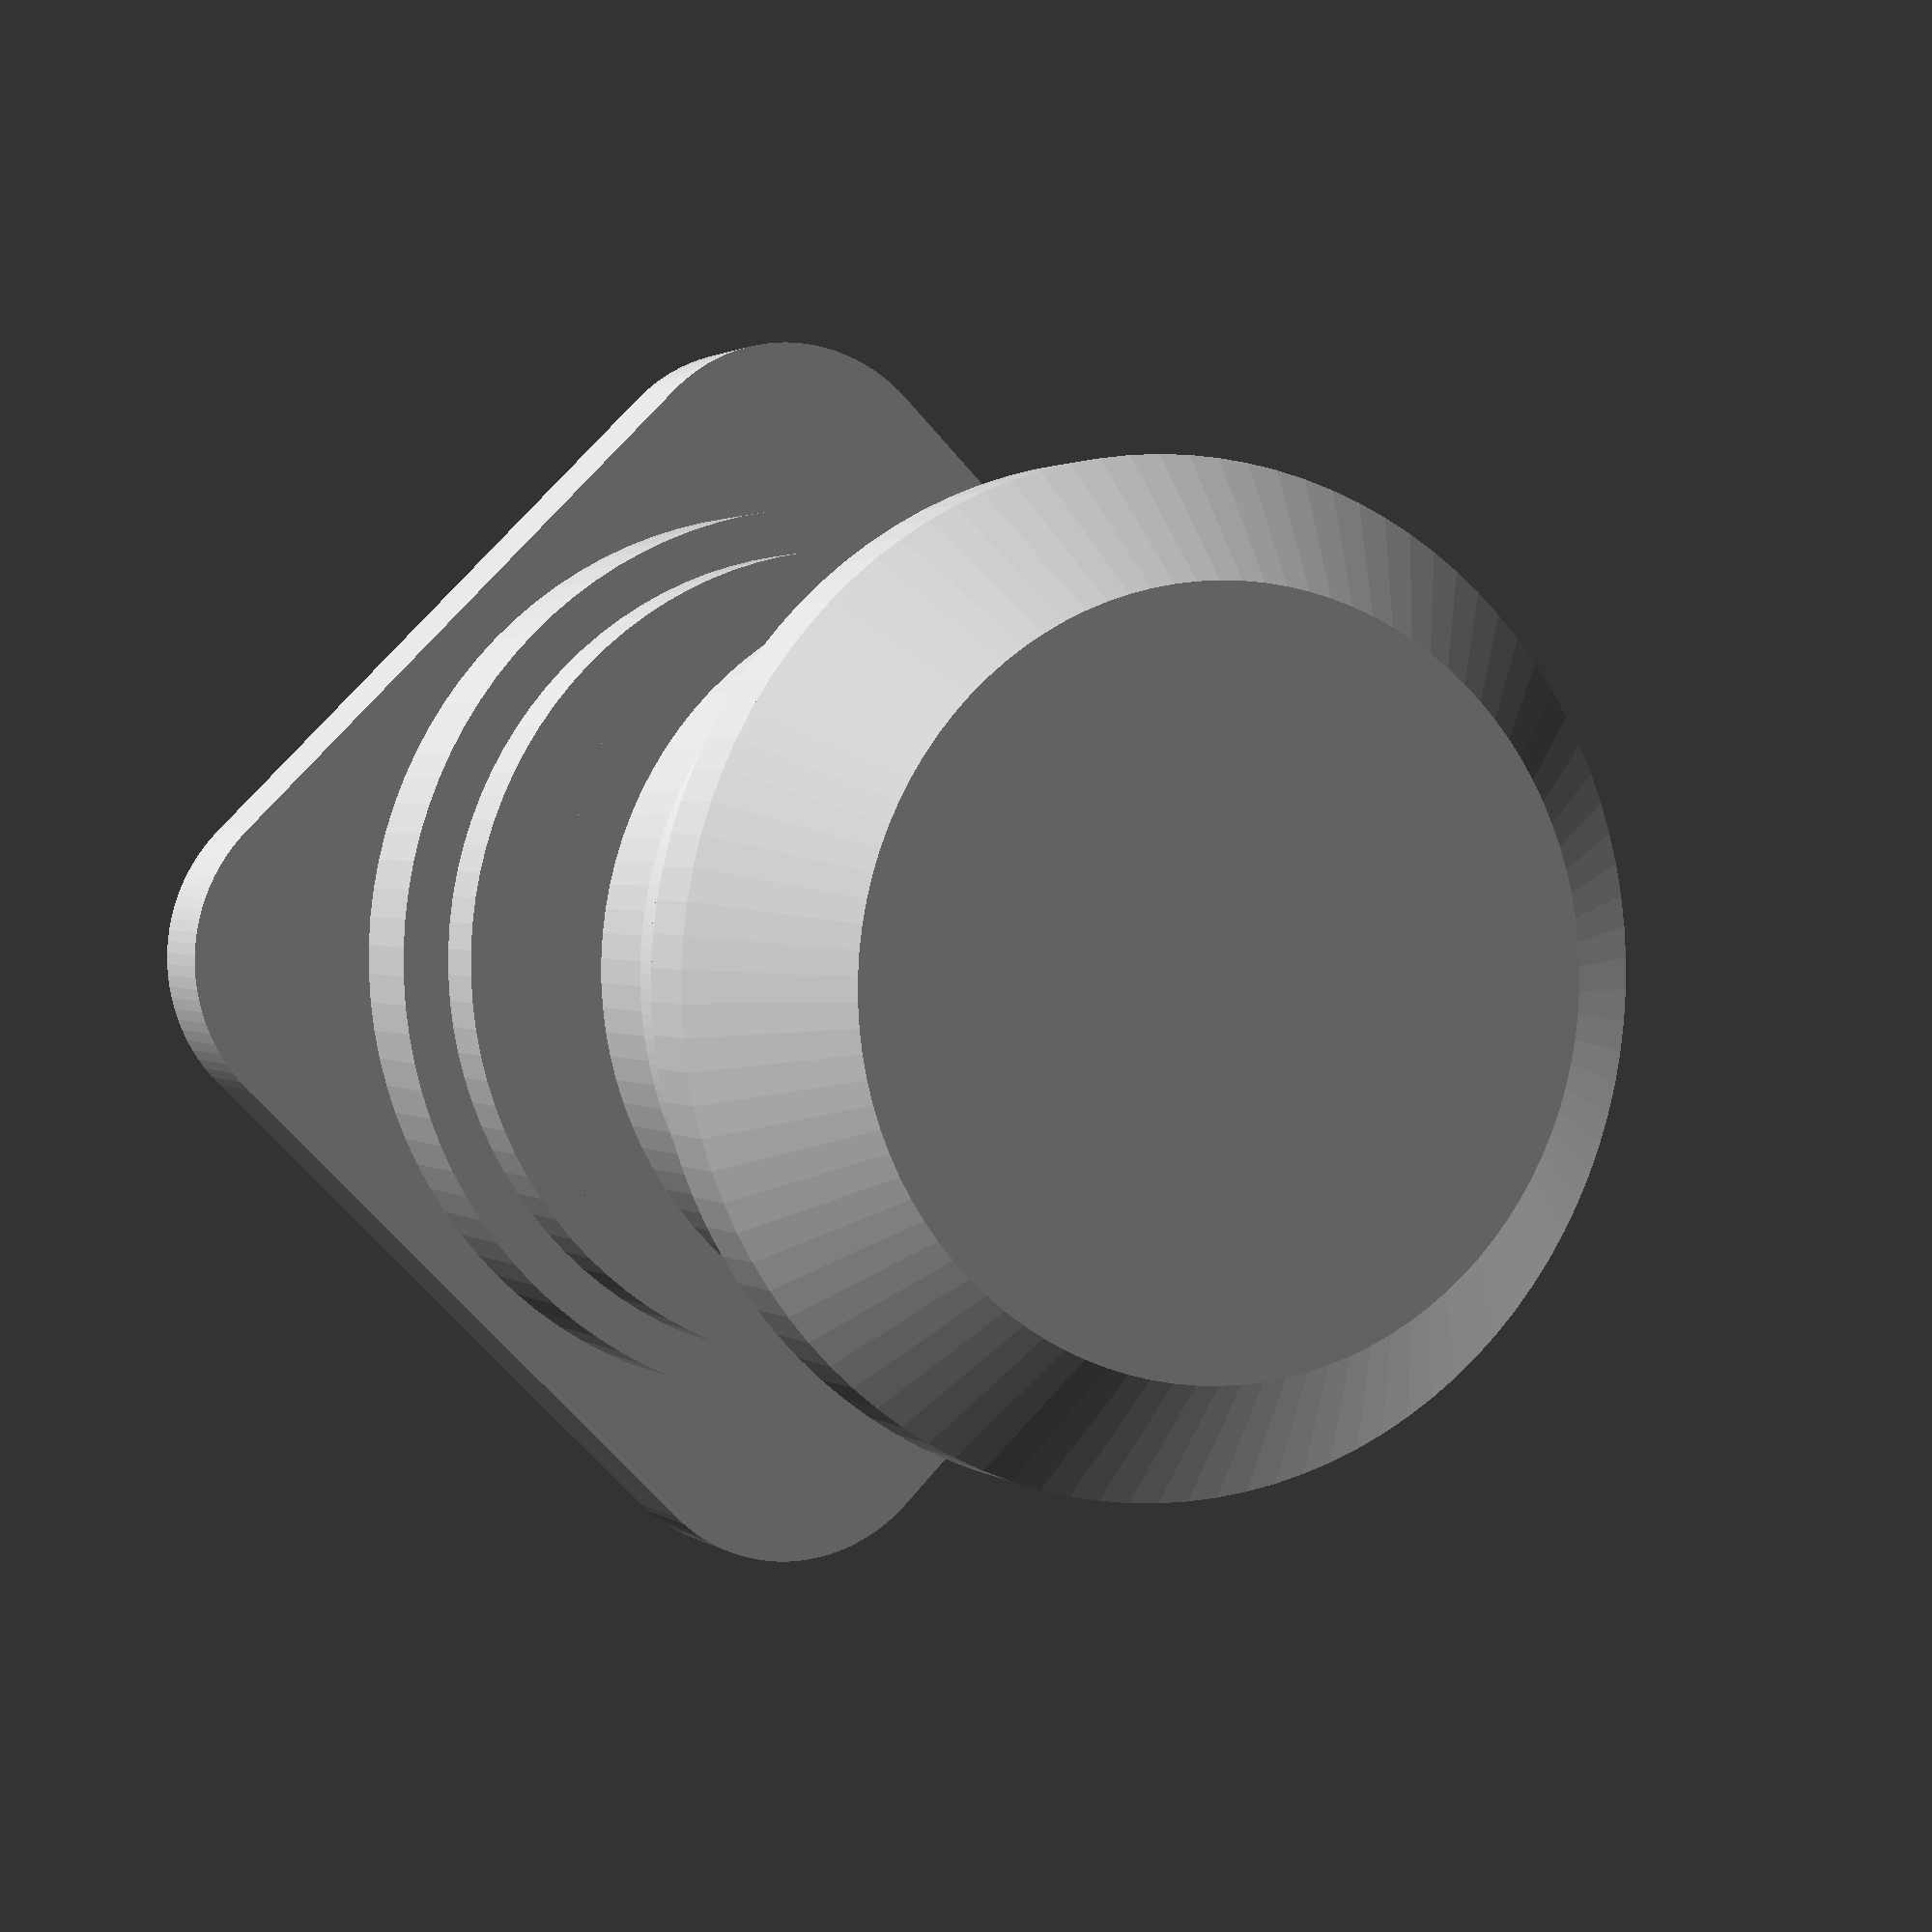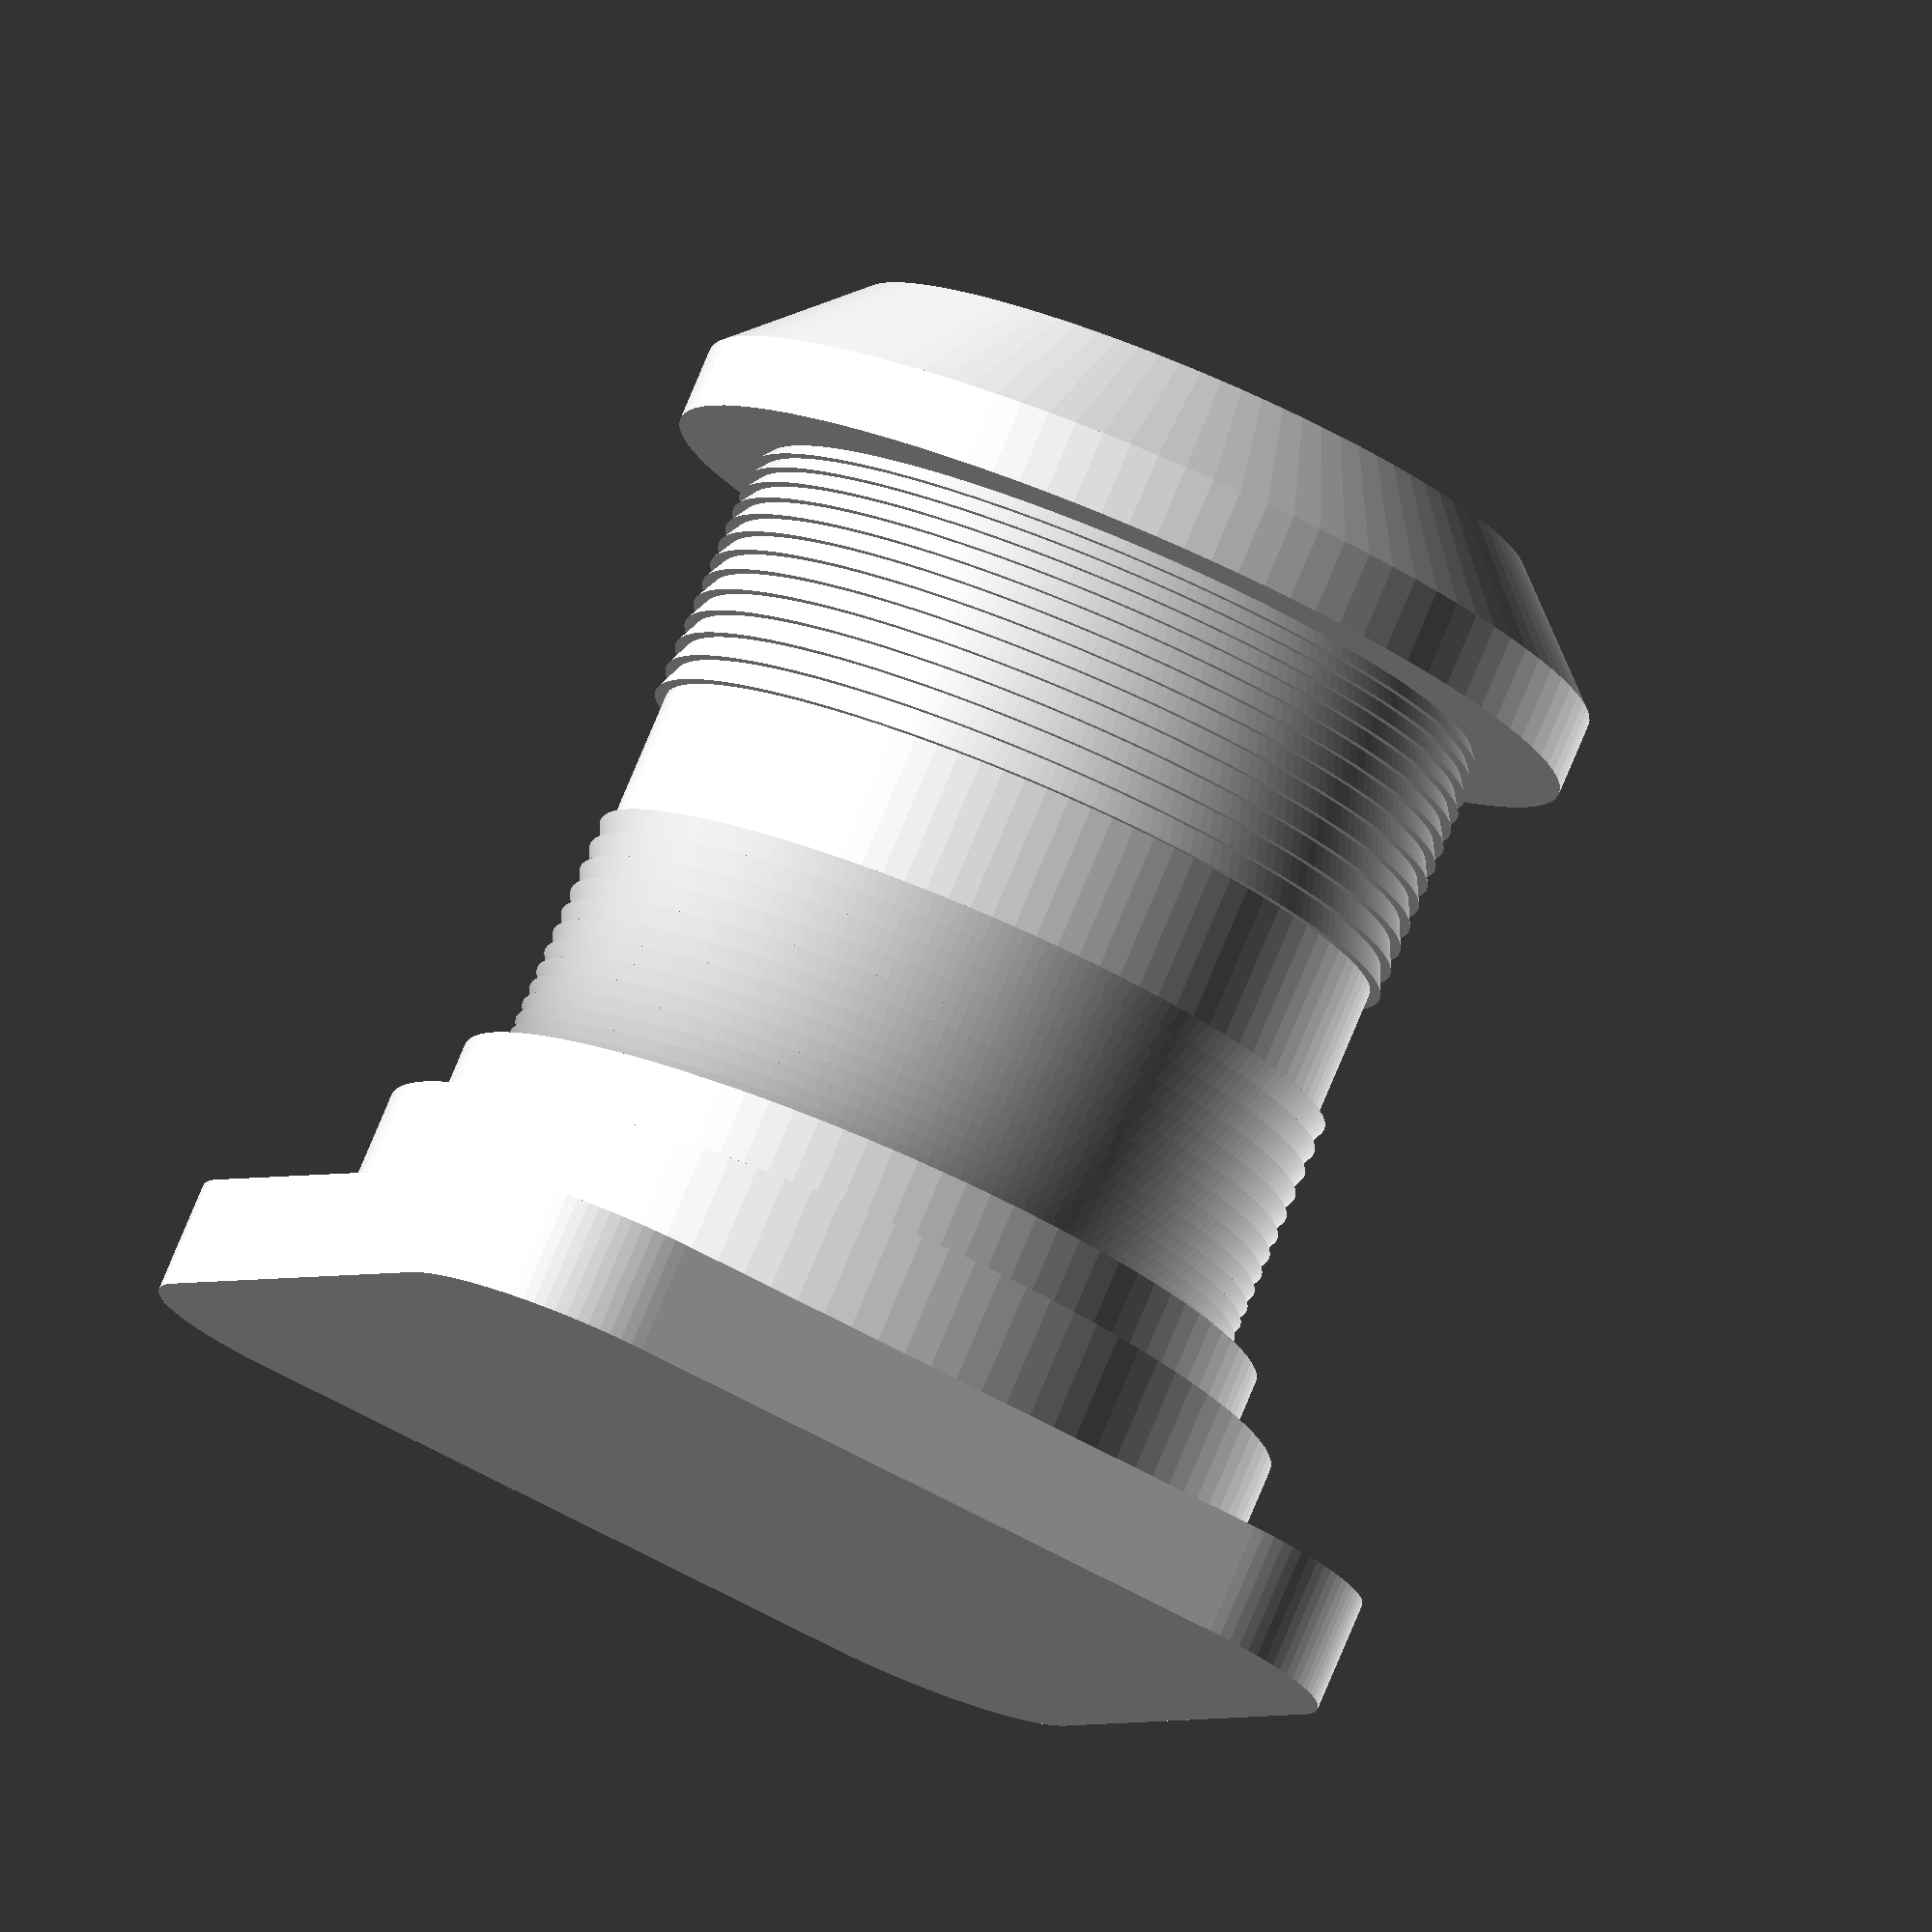
<openscad>
/*
Sockel 220x220mm
Höhe von 255 mm ohne Griff, 305 mm mit Griff.
Durchmesser am Glas 160 mm.
*/
 
 
$fn=100;
scale=1;
 
h=255;
 
sul=220;   //Sockel unten Kantenlänge
suh=24;    //Sockel unten Höhe
sur=40;    //Sockel unten Eckradius
 
sd=200;   //Sockel Durchmesser
sh=26;    //Sockel Höhe
 
s3d=180;   //Sockel 3 Durchmesser
s3h=16;    //Sockel 3 Höhe
 
gd=160;   //Glas Durchmesser
gh=140;   //Glas Höhe
 
d1d=200;    //Deckel 1 Durchmesser
d1h=16;     //Deckel 1 Höhe
 
d2du=200;    //Deckel 1 Durchmesser
d2do=150;    //Deckel 1 Durchmesser
d2h=24;     //Deckel 1 Höhe
 
lampe();
//lamellen();
 
module lampe()
{
//Sockel unten (Grundplatte)
roundcube(sul,sul,suh,sur);

//Sockel (rund)
translate([0,0,suh]) cylinder(d=sd,h=sh);
 
//Sockel 3 (rund)
translate([0,0,suh+sh]) cylinder(d=s3d,h=s3h);
 
//Glas
//translate([0,0,suh+sh+s3h]) cylinder(d=gd,h=gh);
translate([0,0,suh+sh+s3h]) lamellen(gd);
translate([0,0,suh+sh+s3h+55]) cylinder(d=gd,h=30);
translate([0,0,suh+sh+s3h+55+30+55]) rotate([180,0,0]) lamellen(gd);

//Deckel
translate([0,0,suh+sh+s3h+gh]) cylinder(d=d1d,h=d1h);
translate([0,0,suh+sh+s3h+gh+d1h]) cylinder(d1=d2du,d2=d2do,h=d2h);
}
 
module roundcube(x,y,h,r)
{
    hull()
    {
        translate([-x/2+r, -y/2+r, 0]) cylinder(r=r,h=h);
        translate([x/2-r, -y/2+r, 0]) cylinder(r=r,h=h);
        translate([-x/2+r, y/2-r, 0]) cylinder(r=r,h=h);
        translate([x/2-r, y/2-r, 0]) cylinder(r=r,h=h);
    }
}

module lamellen(d=160)
{
    ri=d/2; //Radius Lamellen innen
    ro=ri*1.03; //Radius Lamellen außen
    hlg=55; //Höhe Lamellen gesamt

    rotate_extrude($fn=200) //auskommentieren um Profil zu sehen
        union()
        {
            //Lamellen unten
            color("Green", 1.0) 
                polygon(points=[
                    [0,0],[ri,0],
                    [ro,14/260*hlg],[ri,14/260*hlg], //14
                    [ro,29/260*hlg],[ri,29/260*hlg],
                    [ro,45/260*hlg],[ri,45/260*hlg],
                    [ro,62/260*hlg],[ri,62/260*hlg],
                    [ro,80/260*hlg],[ri,80/260*hlg],
                    [ro,99/260*hlg],[ri,99/260*hlg],
                    [ro,119/260*hlg],[ri,119/260*hlg],
                    [ro,140/260*hlg],[ri,140/260*hlg],
                    [ro,162/260*hlg],[ri,162/260*hlg],
                    [ro,185/260*hlg],[ri,185/260*hlg],
                    [ro,209/260*hlg],[ri,209/260*hlg],
                    [ro,234/260*hlg],[ri,234/260*hlg],
                    [ro,260/260*hlg],[0,260/260*hlg]
                ] );
        }
}

</openscad>
<views>
elev=178.3 azim=135.0 roll=203.6 proj=p view=solid
elev=280.3 azim=67.2 roll=202.8 proj=o view=solid
</views>
